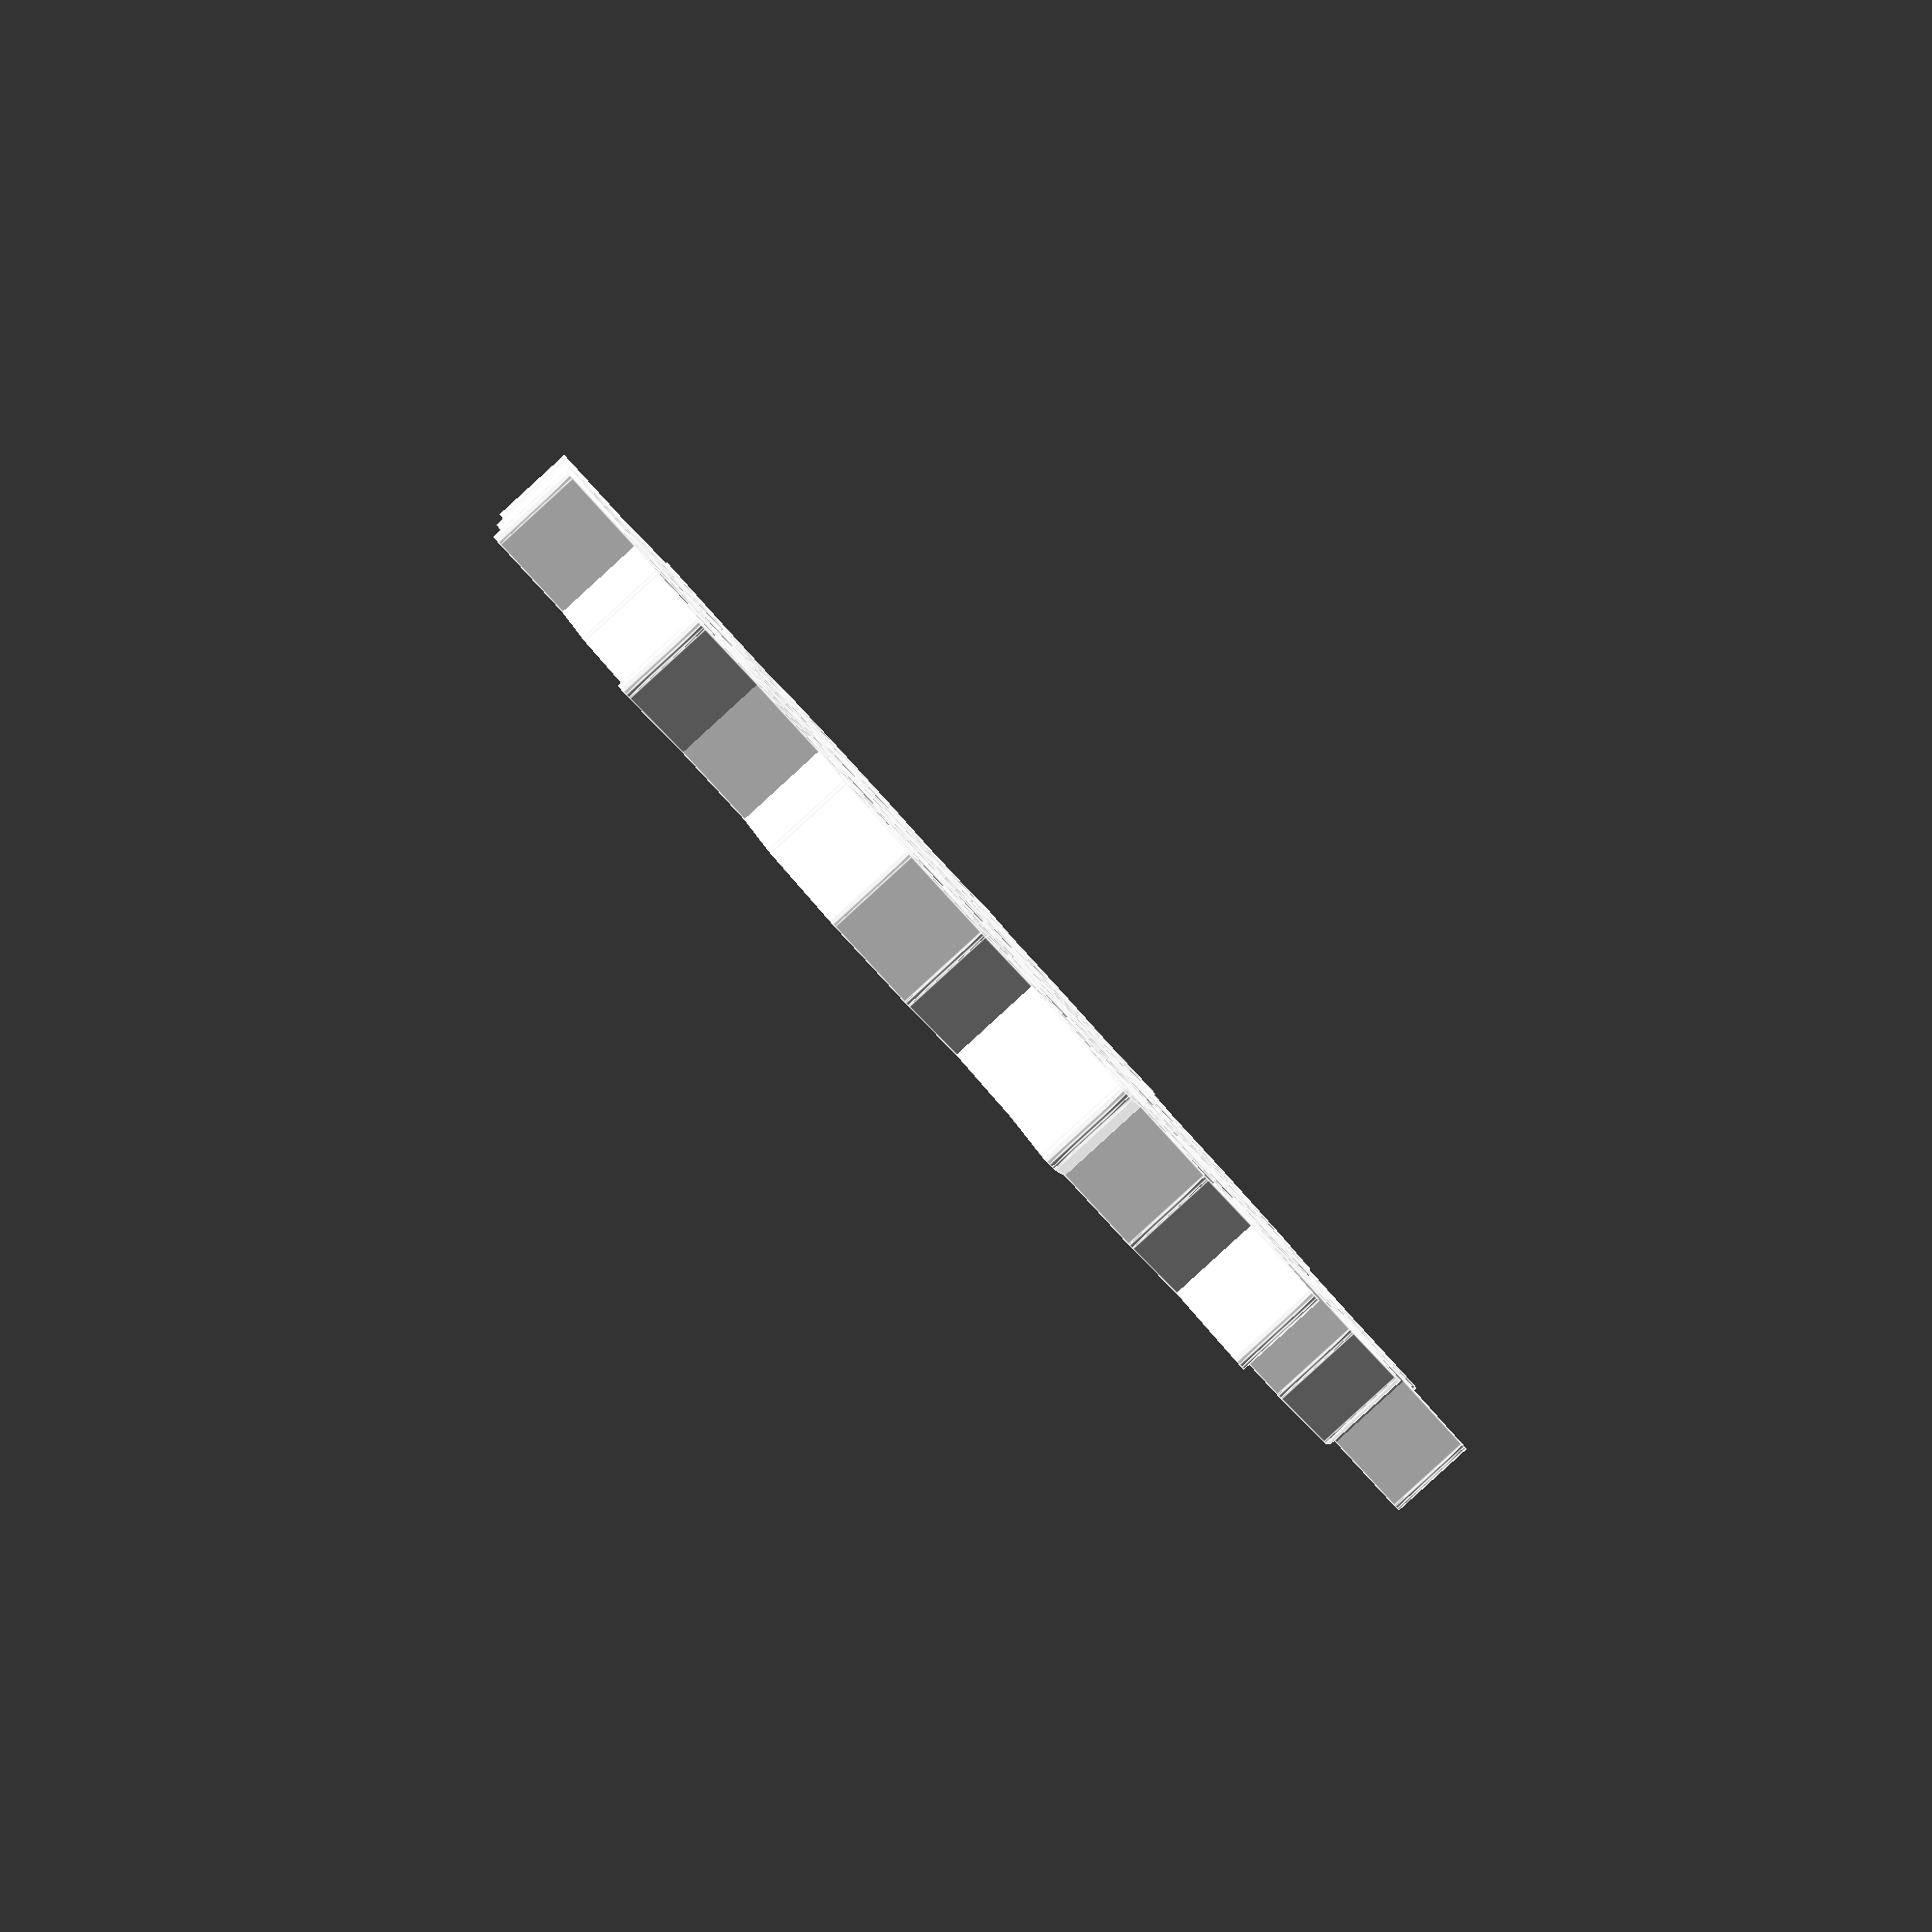
<openscad>
/* L-system OpenSCAD library by Hans Loeblich
Version 2.0
 - Now supports "M" move without draw
 - Also support position save "[" and restore "]"
 - Core functions have been completely rewritten and are about twice as fast using half the memory from before.
 - Rules now take the form of a single string per rule: "X=ABC"
 - Added new examples to demonstrate added features
This library is for creating L-systems, aka Lindenmayer System, 
which is a kind of formal grammar that can be used to generate space-filling curves 
and other fractal shapes by applying replacement rules recursively.
See https://en.wikipedia.org/wiki/L-system for a better, more detailed explanation.
Many of the example curves in this file use rules found on that wikipedia page.
This script relies on recent features so I recommend using a 2019 RC or nightly build of OpenSCAD.
See here: http://www.openscad.org/downloads.html#snapshots
The "turtle graphics" used by the script supports the following operations:
  "F" : moves the turtle "forward" by one unit and draws line segment
  "M" : "move" turtle forward without draw (see island_curve example)
  "-" : rotates the turtle to the left, by the given angle (default 90)
  "+" : rotates the turtle to the right, by the given angle (default 90)
  "[" : saves position on stack
  "]" : restore position from top of stack
  If you have rules for an L-system that uses different symbols than "F" for forward 
  or "M" for move, you can specify optional string of characters to interpret as each 
  of those operations, using "draw_chars" and "move_chars" parameters for Lsystem2.  
  See: island_curve, gosper_curve, an sierpinski_triangle examples definitions.
  The models increase in complexity exponentially so be careful with increasing values of n
  or the program may hang, or consume many gigabytes of RAM.
  Some recommended absolute maximum n values have been given for each curve, 
  most of which are currently limited by the 1,000,000 iteration limit for "c-style" for loops
  in OpenSCAD.  This is the limit of the final total instructions length after applying 
  replacement rules. That's also around the point where geometries may need multiple GB of RAM.
  All the generated shapes are currently 2D, and its recommended to **USE F6 RENDER** to view each curve.  
  It takes roughly the same time to complete as F5, but the framerate of moving the camera etc. 
  will be much better without OpenCSG rendering a 2D object as 3D on these complex models.
*/


rounded = true; // Add circles at each vertex
// setting rounded = false gives slightly faster preview/render but an uglier curve path
n = 18;


$fn=16;

//dragon_curve(n=14);           // Recommended n <= 18
//dragon_curve(n=14, angle=72); // "pentagonal dragon"
//dragon_curve(n=14, angle=60); // hexagonal?
//twin_dragon(n=12);            // Recommended n <= 17
//terdragon(n=5, w=0.1);        // Recommended n <= 11
//hilbert_curve(n=4, w=0.5, angle=90);    // Recommended n <= 9
//moore_curve(n=3, w=0.5);      // Recommended n <= 8
//peano_curve(n=3);             // Recommended n <= 6
//gosper_curve(n=4);            // Recommended n <= 6
//levy_c_curve(n=9);            // Recommended n <= 17
//koch_curve(n=6,angle=80,w=0.2); // Recommended n <= 6 (try different angles: 60,80,90)
//koch_curve(n=4, angle=75+15*(sin($t*360)), w=0.2); // Enable animation!!
//koch_snowflake(n=4);          // Recommended n <= 8
//quadratic_type1_koch(n=4);    // Recommended n <= 8
//quadratic_type2_koch(n=3);    // Recommended n <= 6
//sierpinski_triangle(n=6);     // Recommended n <= 11
//sierpinski_arrowhead(n=6);    // Recommended n <= 11
//island_curve(n=2);            // Recommended n <= 4
penrose_tiling(n=4, w=0.2);   // Recommended n <= 6
//pentadendrite(n=4);           // Recommended n <= 5
//icy(n=4);
//tree(n=4);
//scale([100,100,1]) round_star(n=8);
//fractal_plant(n=6);             // Recommended n <= 8


module dragon_curve(n=10, angle=90, w=0.4) {
  L_system2("FX", ["X=X+YF+","Y=-FX-Y"], n, angle, w);
}

module twin_dragon(n=10, angle=90, w=0.4) {
  L_system2("FX+FX+", ["X=X+YF","Y=FX-Y"], n, angle, w);
}

module terdragon(n=10, angle=120, w=0.4) {
  L_system2("F", ["F=F+F-F"], n, angle, w);
}

module hilbert_curve(n=4, angle=90, w=0.4) {
  L_system2("A", ["A=-BF+AFA+FB-","B=+AF-BFB-FA+"], n, angle, w);
}

module moore_curve(n=4, angle=90, w=0.4) {
  L_system2("LFL+F+LFL", ["L=-RF+LFL+FR-","R=+LF-RFR-FL+"], n, angle, w);
}

module peano_curve(n=3, angle=90, w=0.4) {
  L_system2("L", ["L=LFRFL-F-RFLFR+F+LFRFL","R=RFLFR+F+LFRFL-F-RFLFR"], n, angle, w);
}

module gosper_curve(n=4, angle=60, w=0.4) {
  // final pass, convert A and B to (F)orward instructions
  L_system2("A", ["A=A-B--B+A++AA+B-","B=+A-BB--B-A++A+B"], n, angle, w, "AB");
}

module levy_c_curve(n=10, angle=45, w=0.4) {
  L_system2("F", ["F=+F--F+"], n, angle, w);
} 

module koch_curve(n=4, angle=60, w=0.4) {
  L_system2("F", ["F=F-F++F-F"], n, angle, w);
} 

module koch_snowflake(n=4, angle=60) {
  L_system_polygon("F++F++F", ["F=F-F++F-F"], n, angle);
} 

module quadratic_type1_koch(n=4, angle=90, w=0.4) {
  L_system2("F", ["F=F-F+F+F-F"], n, angle, w);
} 

module quadratic_type2_koch(n=4, angle=90, w=0.4) {
  L_system2("F", ["F=F-F+F+FF-F-F+F"], n, angle, w);
} 

module sierpinski_triangle(n=5, angle=120, w=0.2) {
  L_system2("F-G-G", ["F=F-G+F+G-F", "G=GG"], n, angle, w, "FG");
}

module sierpinski_arrowhead(n=6, angle=60, w=0.4) {
  L_system2("XF", ["X=YF+XF+Y", "Y=XF-YF-X"], n, angle, w);
}

module island_curve(n=10, angle=90, w=0.4) {
  L_system2("F-F-F-F", ["F=F-b+FF-F-FF-Fb-FF+b-FF+F+FF+Fb+FFF", "b=bbbbbb"], n, angle, w, "F", "b");
}

module penrose_tiling(n=2, angle=36, w=0.2) {
  L_system2("[7]++[7]++[7]++[7]++[7]", [
    "6=81++91----71[-81----61]++", 
    "7=+81--91[---61--71]+", 
    "8=-61++71[+++81++91]-", 
    "9=--81++++61[+91++++71]--71", 
    "1="], n, angle, w, "6789");
}

module pentadendrite(n=2, angle=72, w=0.2) {
  L_system2("F-F-F-F-F", ["F=F-F-F++F+F-F"], n, angle, w);
}

module icy(n=2, angle=90, w=0.5) {
  L_system2("F+F+F+F", ["F=FF+F++F+F"], n, angle, w);
}

module tree(n=2, angle=36, w=0.1) {
  L_system2("F", ["F=F[+FF][-FF]F[-F][+F]F"], n, angle, w, heading=90);
}

module round_star(n=7, angle=77, w=0.001) {
  L_system2("F", ["F=F++F"], n, angle, w);
}

module fractal_plant(n=4, angle=25, w=0.1) {
  L_system2("X", ["X=F+[[X]-X]-F[-FX]+X", "F=FF"], n, angle, w, heading=90);
}



module L_system2(start, rules, n, angle, w=0.4, draw_chars="F", move_chars="M", heading=0, startpos=[0,0]) {
  tables = create_lookup(start, rules, draw_chars, move_chars);
  //echo(tables);
  instrs = apply_rules(start, tables[0], tables[1], n);
  //echo(instrs);
  l = len(instrs);

  // generate a completely flat list of numbers, with each consecutive 4 numbers representing a line segment
  // this doubles the output size necessary in most cases, but needed to support M (move without drawing) commands
  coords = // C-style "for" list comprehension
  [for(i=0,ch=instrs[0],pos=startpos, // init
      newpos=(ch=="F" || ch=="M") ? pos + [cos(heading), sin(heading)] : pos,
      heading=(ch=="-") ? heading-angle : (ch=="+") ? heading+angle : heading,
      stack=(ch=="[") ? [[pos,heading]] : [];
      
      i<l; // condition
      // update variables
      i = i+1,
      ch = instrs[i],
      pos = newpos, 
      newpos = (ch=="F" || ch=="M") ? newpos + [cos(heading), sin(heading)] : (ch=="]") ? stack[0][0] : newpos,
      heading = (ch=="-") ? heading-angle : (ch=="+") ? heading+angle : (ch=="]") ? stack[0][1]: heading,
      stack=(ch=="[") ? concat([[pos,heading]],stack) : (ch=="]") ? sublist(stack,1) : stack 
      //,_=echo(ch,pos,newpos,heading,stack)       
    )
    if(ch=="F") for(x=[pos[0],pos[1],newpos[0],newpos[1]]) x ];

  segmented_lines(coords, w);
  echo("Done!");
}

// draw a closed path using polygon, assumes no move commands(all lines connected)
// only koch snowflake uses this currently
module L_system_polygon(start, rules, n, angle=90, draw_chars="F") {
  startpos = [0,0];
  heading = 0;
  tables = create_lookup(start, rules, draw_chars, "");
  //echo(tables);
  instrs = apply_rules(start, tables[0], tables[1], n);
  //echo(instrs);
  l = len(instrs);
  path = // C-style "for" list comprehension
  [for(i=0,ch=instrs[0], // init
      pos=(ch=="F") ? startpos + [cos(heading), sin(heading)] : startpos,
      heading=(ch=="-") ? heading-angle : (ch=="+") ? heading+angle : heading,
      stack=(ch=="[") ? [[pos,heading]] : [];
      i<l; // condition
      // update variables
      i = i+1,
      ch = instrs[i],
      pos = (ch=="F") ? pos + [cos(heading), sin(heading)] : (ch=="]") ? stack[0][0] : pos,
      heading = (ch=="-") ? heading-angle : (ch=="+") ? heading+angle : (ch=="]") ? stack[0][1]: heading,
      stack=(ch=="[") ? concat([[pos,heading]],stack) : (ch=="]") ? sublist(stack,1) : stack 
      //,_=echo(ch,pos,newpos,heading,stack)       
    )
    if(ch=="F") pos ];
  //echo(path);
  polygon(path);
}


// binary tree based join, depth of recursion is log_2(n), rather than (n) for naive join
function join(l) = let(s = len(l)) s > 0 ? _jb(l,0,s) : "";
// "join binary", splits list into halves and joins them. 
// l=list, b=begin(inclusive), e=end(exlusive), s=size, m=midpoint
function _jb(l,b,e) = let(s = e-b, m=floor(b+s/2)) s > 2 ? 
  str(_jb(l,b,m), _jb(l,m,e)) :
  s == 2 ? 
    str(l[b],l[b+1]) : 
    l[b];

// extract substring given begin(inclusive) and end(exclusive)
// if end not specified, go to end of string
function substr(s,b,e) = let(e=is_undef(e) || e > len(s) ? len(s) : e) (b==e) ? "" : join([for(i=[b:e-1]) s[i] ]);
function sublist(s,b,e) = let(e=is_undef(e) || e > len(s) ? len(s) : e) [for(i=[b:1:e-1]) s[i] ];
// return true if value v in list(or string)
function in_list(l,v) = len([for(x=l) if(x==v) x])>0;


// create lookup tables for every character, then we can do array lookup for replacement
// instead of many ternary statments
function create_lookup(start, rules, draw_chars, move_chars) = 
  let (
    valid_chars = "FM-+[]",
    allchars = str(join(rules),start,valid_chars),
    // Create table of size == max ord character in all rules (<256 for ASCII)
    size = max([for(ch = allchars) if (ch != "=") ord(ch)])+1,
    rules_l = [for (rule = rules) rule[0]], // rule left symbol
    rules_r = [for (rule = rules)           // rule right symbols
      assert(rule[1]=="=", str("Invalid rule:\"",rule,"\"\nRules must be single strings starting with a symbol to replace, then '=', then the replacement string")) 
      substr(rule,2)
    ],
    table = [for(i=[0:size]) // rule_i is index of first rule for ch, otherwise undef 
      let (ch = chr(i), rule_i=[for(j=[0:len(rules)-1]) if(rules_l[j]==ch) j ][0]) 
      is_undef(rule_i) ? ch : rules_r[rule_i]
    ],
    //valid_identity = 
    final_rules1 = [for (rule = rules)     // rule right symbols
      assert(rule[1]=="=", str("Invalid rule:\"",rule,"\"\nRules must be single strings starting with a symbol to replace, then '=', then the replacement string")) 
      [rule[0],substr(rule,2)]
    ],
    final_rules2 = [for (ch=valid_chars) [ch,ch]], // use identity rules for valid characters, 
                                    // needed because any invalid char will be filtered out in final pass
    final_rules = [for(rule=concat(final_rules1,final_rules2))
        [rule[0], join([for(ch=rule[1]) in_list(draw_chars,ch)? "F": (in_list(move_chars,ch)? "M": in_list(valid_chars,ch) ? ch : "") ])]
    ],
    // final table should specify replacements for draw/move, and keep any other valid chars
    // if a draw/move char is a F or M then 
    final_table = [for(i=[0:size])
      let (
        ch = chr(i), // rule_i is index of first rule for ch, otherwise undef
        rule_i=[for(j=[0:len(final_rules)-1]) if(final_rules[j][0]==ch) j ][0])
      is_undef(rule_i) ? undef : final_rules[rule_i][1]
    ]
  )
  [table, final_table];


// recursively apply rule replacement using table lookup.  
// replacement strings are split out into individual characters at each level.
// return a list of single character strings to be processed into coordinates
function apply_rules(start, table, final_table, n) = 
  n > 1 ? 
    apply_rules([ for(ch=start) for(c2=table[ord(ch)]) c2 ], table, final_table, n-1) :
    (n == 1 ? 
      [ for(ch=start) for(c2=final_table[ord(ch)]) c2] :
      start);


// works on long lists of "lines" which are specified as a flat list of numbers, 
// each 4 representing a single line: [xa,ya,xb,yb,...]
module segmented_lines(l, w=0.1) {
  // OpenSCAD doesn't allow ranges > 10000 in modules, 
  // so limit is used to split very large segmented lines into manageable chunks
  limit = 9999*4;
  size = len(l);
  imax = floor((size-1) / limit);
  for (i = [0:1:imax]) {
    jmin = i*limit;
    jmax = min(jmin + limit - 1, size-1);
    for (j=[jmin:4:jmax]) {
      line(l[j],l[j+1],l[j+2],l[j+3], w); 
    }
  }
  if (rounded) {
    lmax = len(l)-1;
    translate([l[lmax-1], l[lmax]]) circle(d=w); 
  }
}

// works on long lists of "lines" which are a flat list of numbers: [xa1,ya1,xb1,yb1,xa2,ya2,xb2,yb2...
// From testing this is not really advantageous over segmented line implementation above
module binary_lines(l, w=0.1,b=0, end) {
  e = is_undef(end) ? len(l) : end;
  s = e-b;
  //echo(b,e,s);
  if (s > 8) {
    m = b + floor(s/8)*4;
    binary_lines(l, w, b, m);    
    binary_lines(l, w, m, e);    
  } else if (s == 8) {
    line(l[b  ],l[b+1],l[b+2],l[b+3], w); 
    line(l[b+4],l[b+5],l[b+6],l[b+7], w); 
  } else if (s == 4){
    line(l[b],l[b+1],l[b+2],l[b+3], w); 
  }
  if (rounded) {
    lmax = len(l)-1;
    translate([l[lmax-1], l[lmax]]) circle(d=w); 
  }
}

module line(xa,ya,xb,yb, w=0.1) {
  //echo(xa,ya,xb,yb);
  dx = (xb - xa);
  dy = (yb - ya);
  d = sqrt(dx*dx + dy*dy);
  a = atan2(dy, dx);
  translate([xa,ya]) {
    if (rounded) circle(d=w);
    rotate([0,0,a]) translate([0,-w/2]) square([d,w]);
  }
}

</openscad>
<views>
elev=267.9 azim=79.2 roll=47.6 proj=p view=edges
</views>
